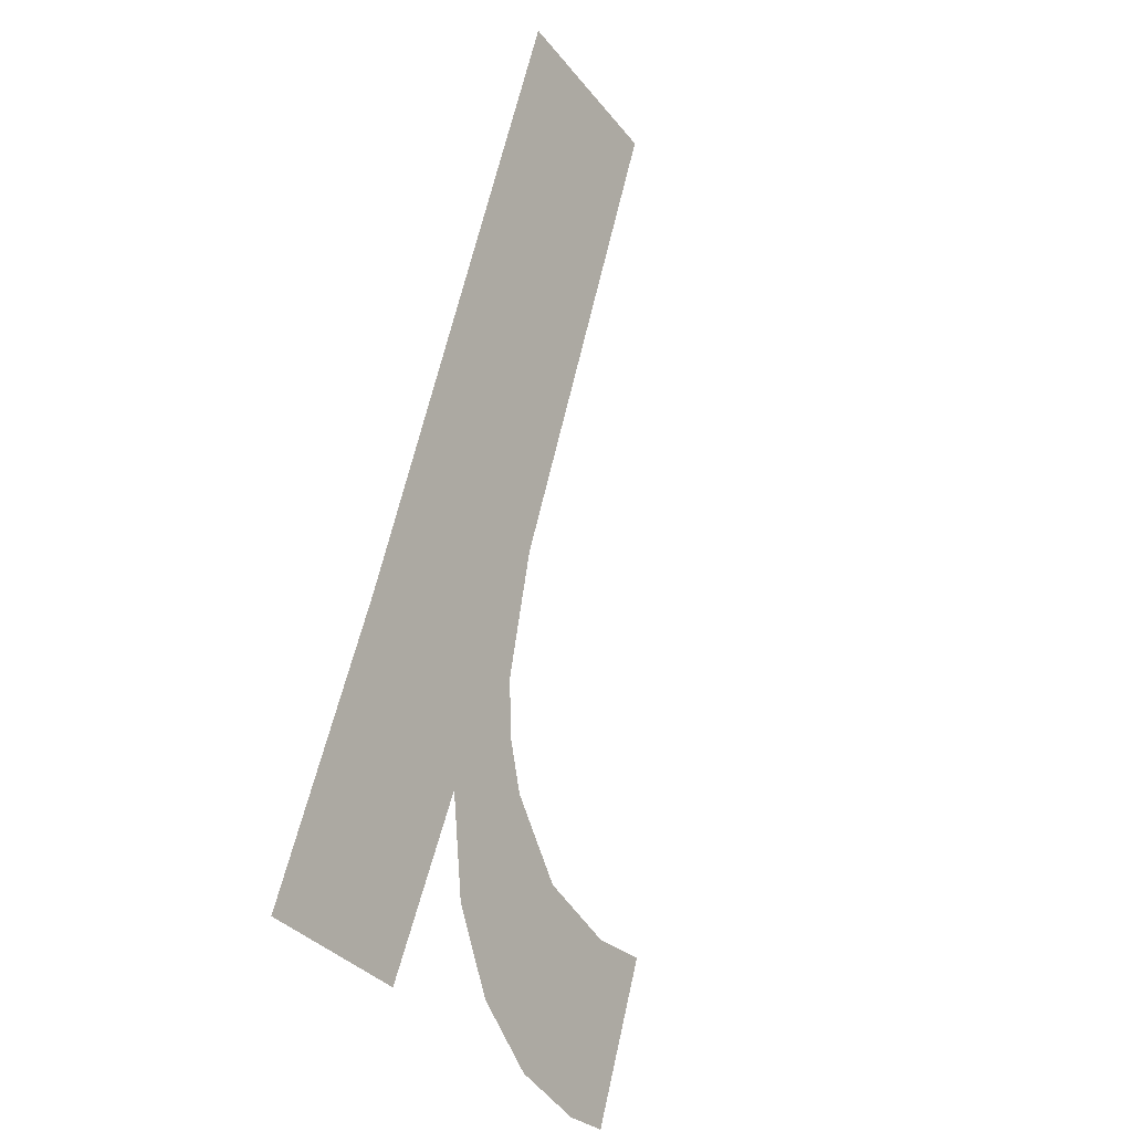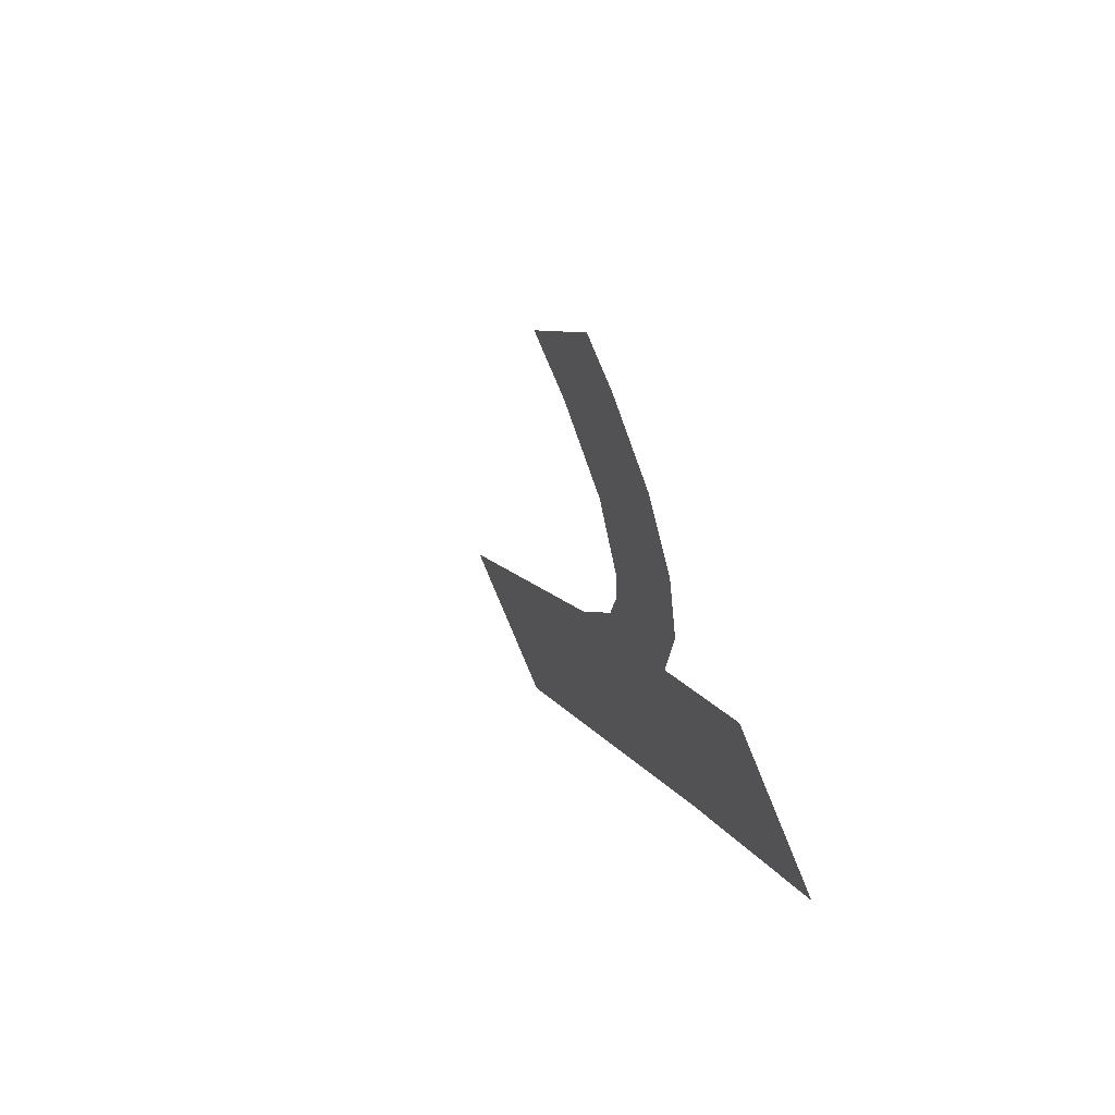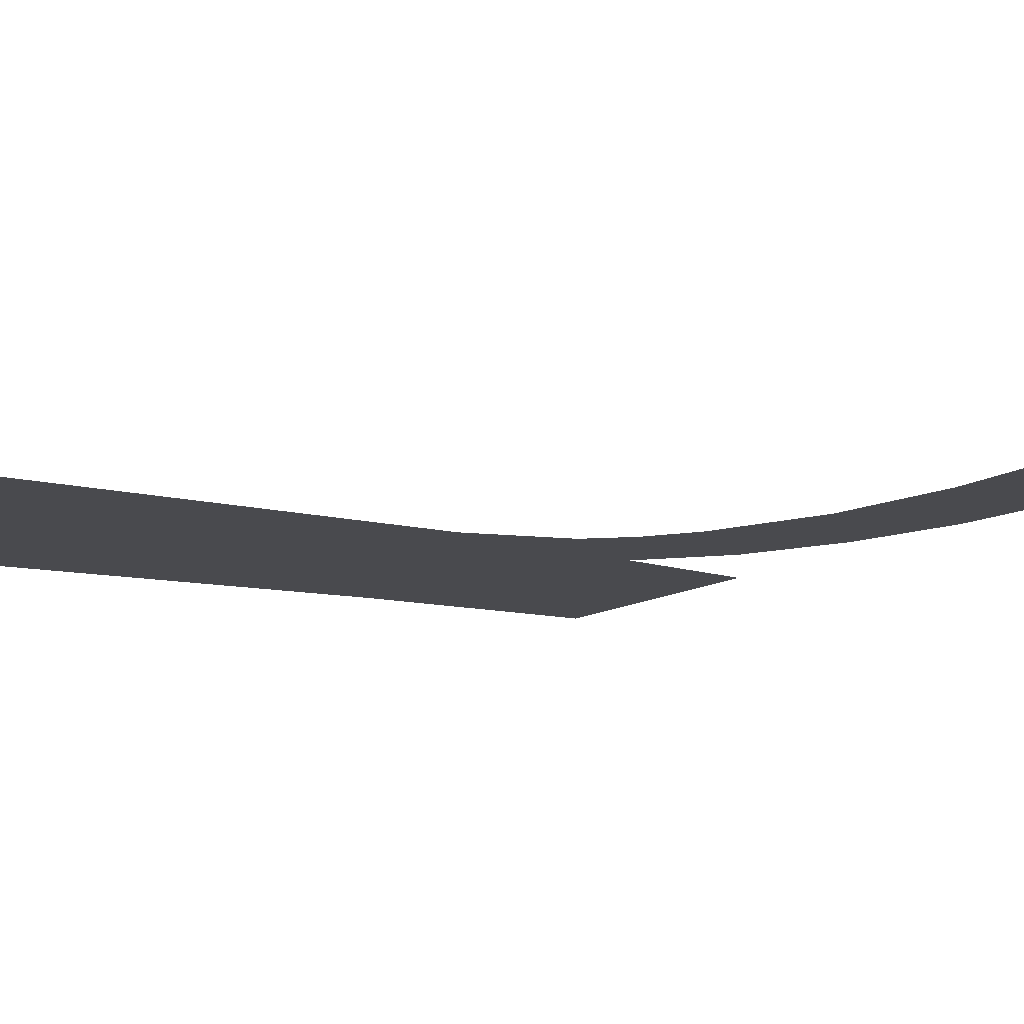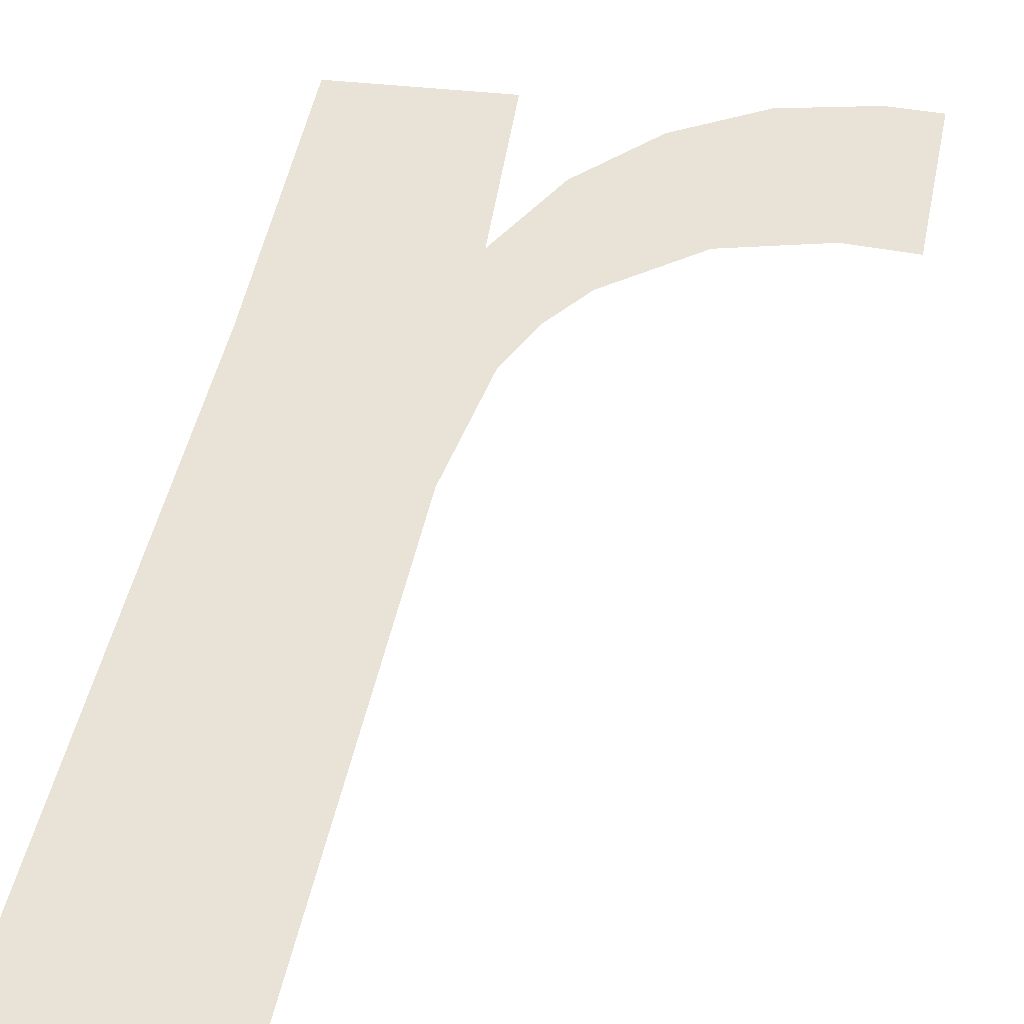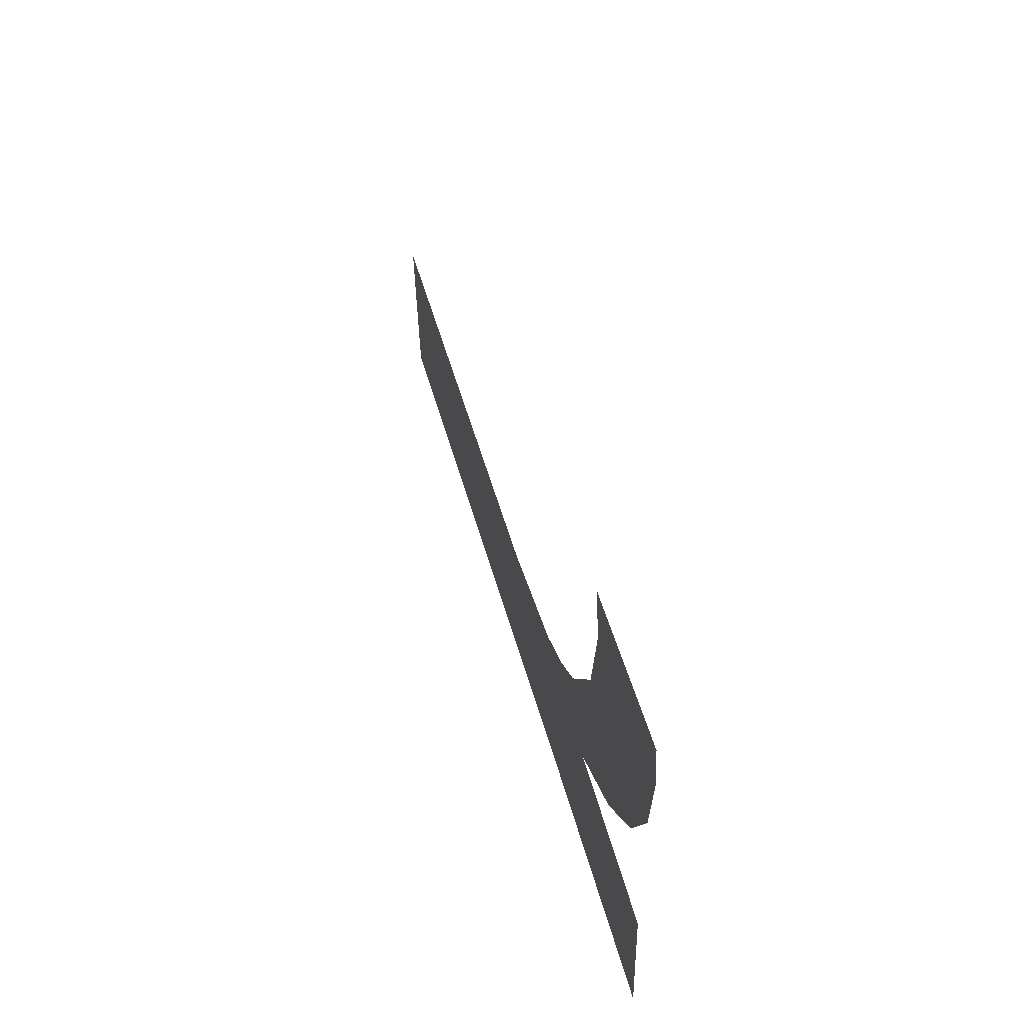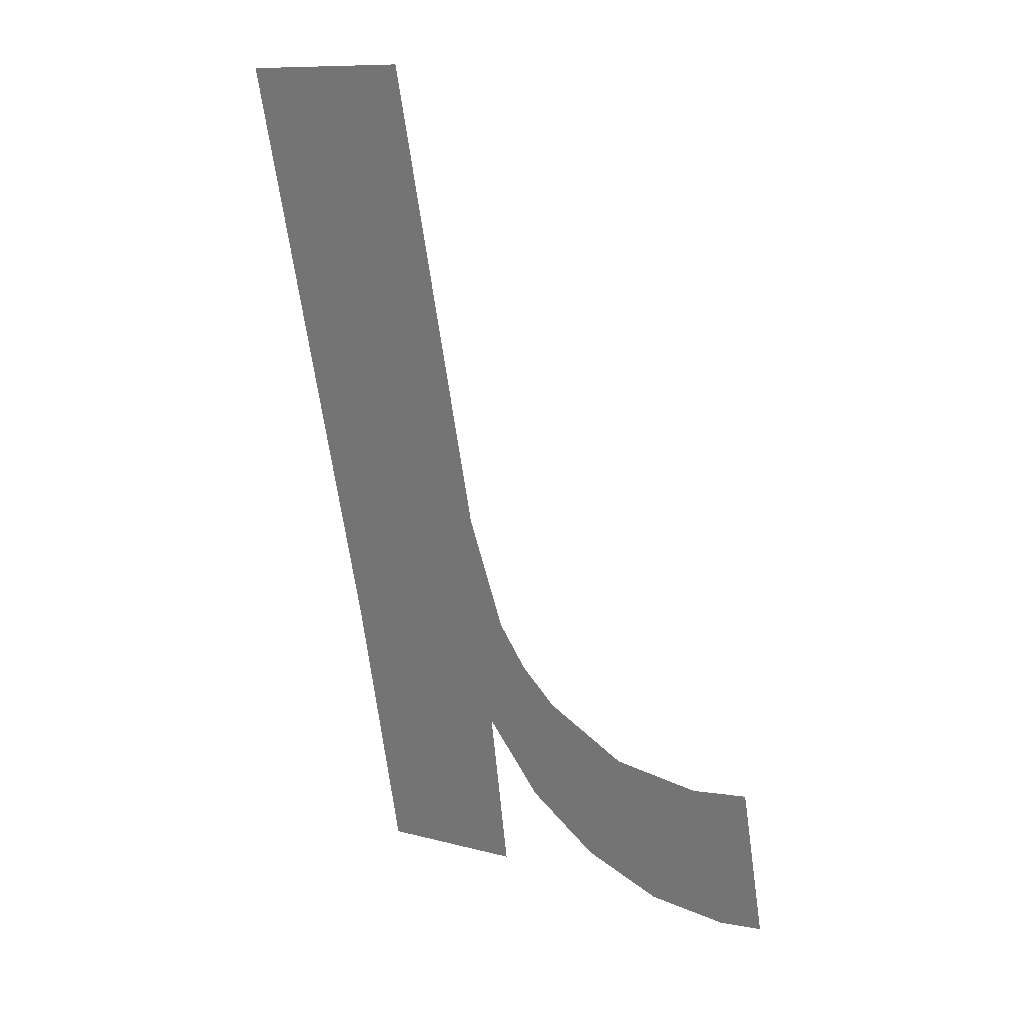
<metadata>
{"format":"obj","ext":"obj","renderer":"f3d","projection":"perspective","resolution":1024,"background":"white","views":[{"elev":-35.9,"azim":-56.4,"up":"+Z"},{"elev":-77.5,"azim":112.2,"up":"+Z"},{"elev":-23.2,"azim":34.9,"up":"+Y"},{"elev":29.5,"azim":11.6,"up":"+Y"},{"elev":-39.8,"azim":91.1,"up":"+Z"},{"elev":10.7,"azim":33.2,"up":"+Z"}]}
</metadata>
<code>
o mesh460/mesh460-geometry#mesh460-geometry
v 0.2769 0.04308 -0.02678
v 0.2767 0.04233 -0.02397
v 0.2765 0.04289 -0.02605
v 0.2768 0.04261 -0.025
v 0.2767 0.04124 -0.01989
v 0.277 0.04272 -0.02541
v 0.2764 0.0433 -0.0276
v 0.2775 0.04323 -0.02732
v 0.2752 0.04124 -0.01989
v 0.2773 0.04281 -0.02576
v 0.2752 0.04265 -0.02515
v 0.2779 0.04294 -0.02623
v 0.2751 0.0433 -0.0276
v 0.2781 0.04332 -0.02766
v 0.2787 0.04298 -0.02639
v 0.2788 0.04335 -0.02777
v 0.2792 0.04297 -0.02634
v 0.2792 0.04334 -0.02774
f 1 2 3
f 2 1 4
f 3 2 1
f 4 1 2
f 5 3 2
f 2 3 5
f 4 1 6
f 6 1 4
f 5 7 3
f 3 7 5
f 6 1 8
f 8 1 6
f 9 7 5
f 5 7 9
f 6 8 10
f 10 8 6
f 11 7 9
f 9 7 11
f 10 8 12
f 12 8 10
f 7 11 13
f 13 11 7
f 12 8 14
f 14 8 12
f 12 14 15
f 15 14 12
f 15 14 16
f 16 14 15
f 15 16 17
f 17 16 15
f 17 16 18
f 18 16 17

</code>
